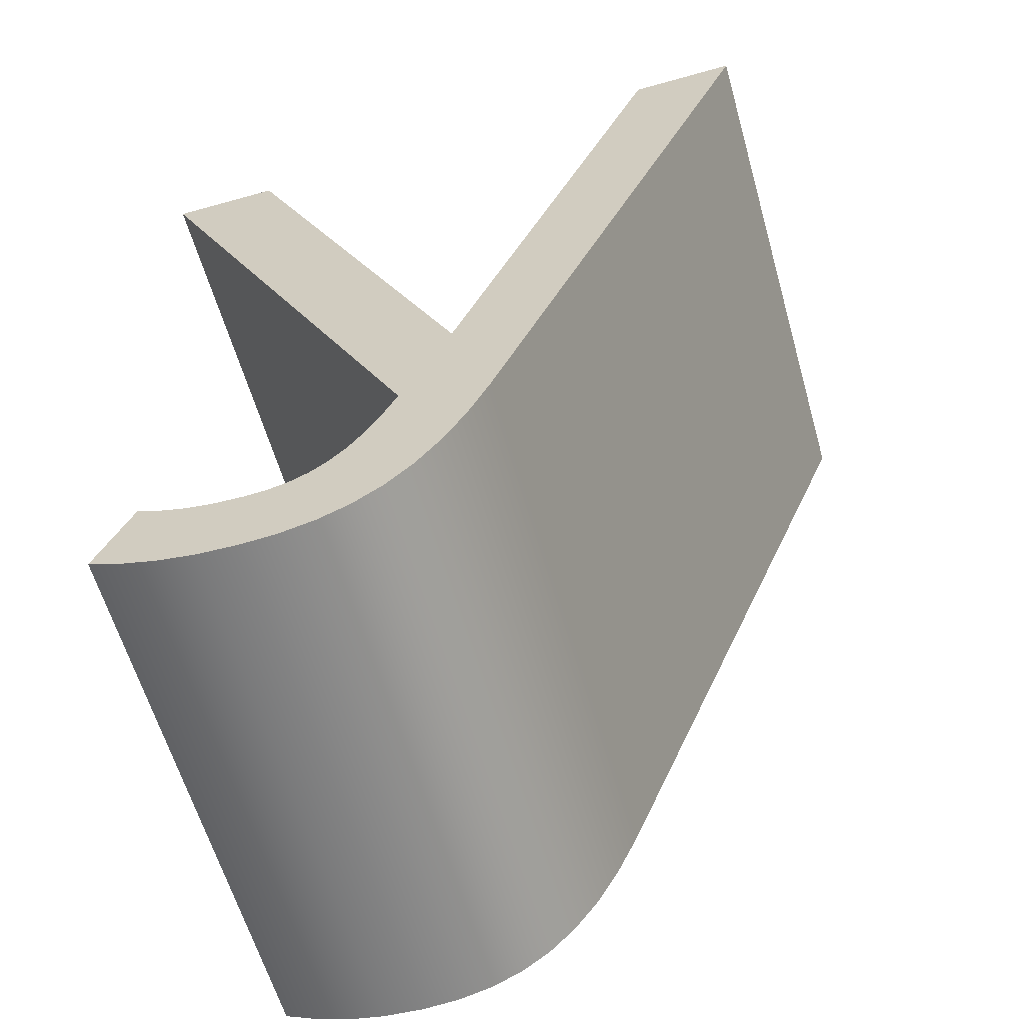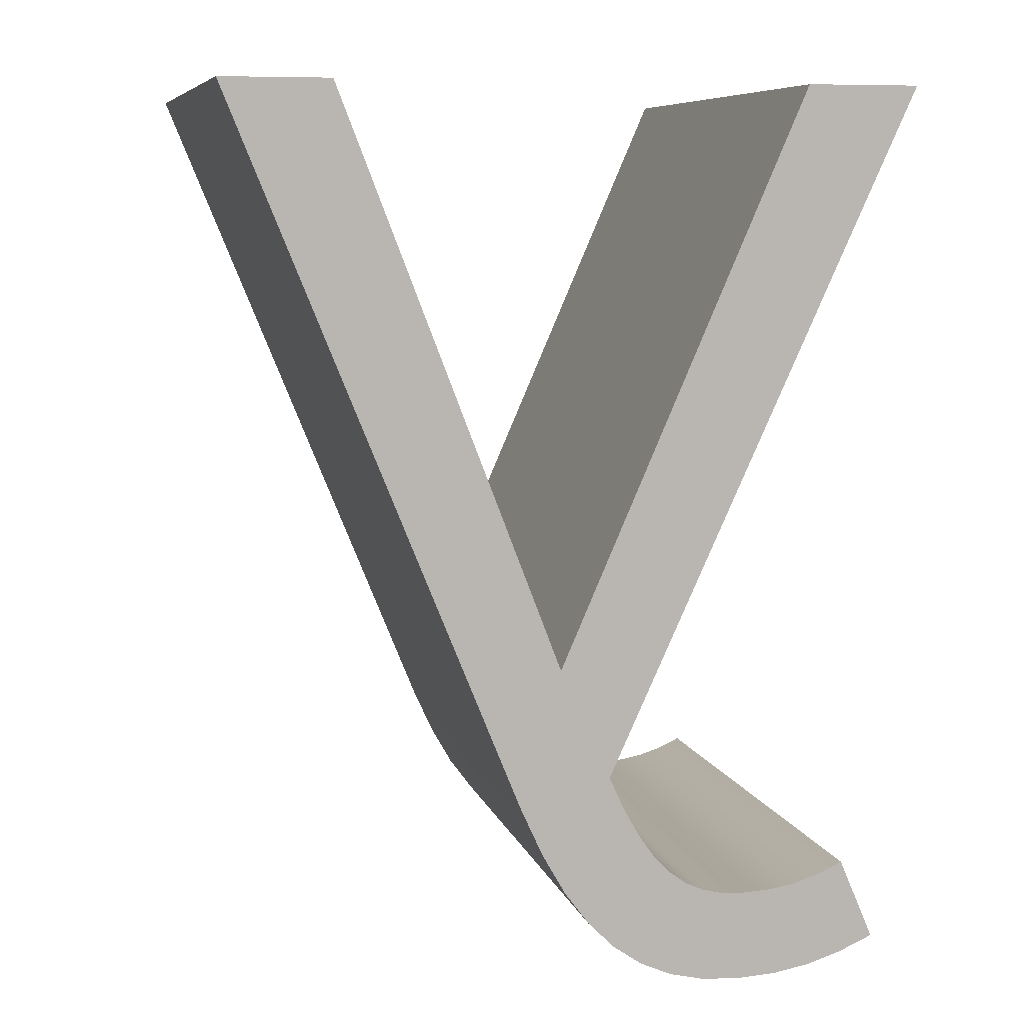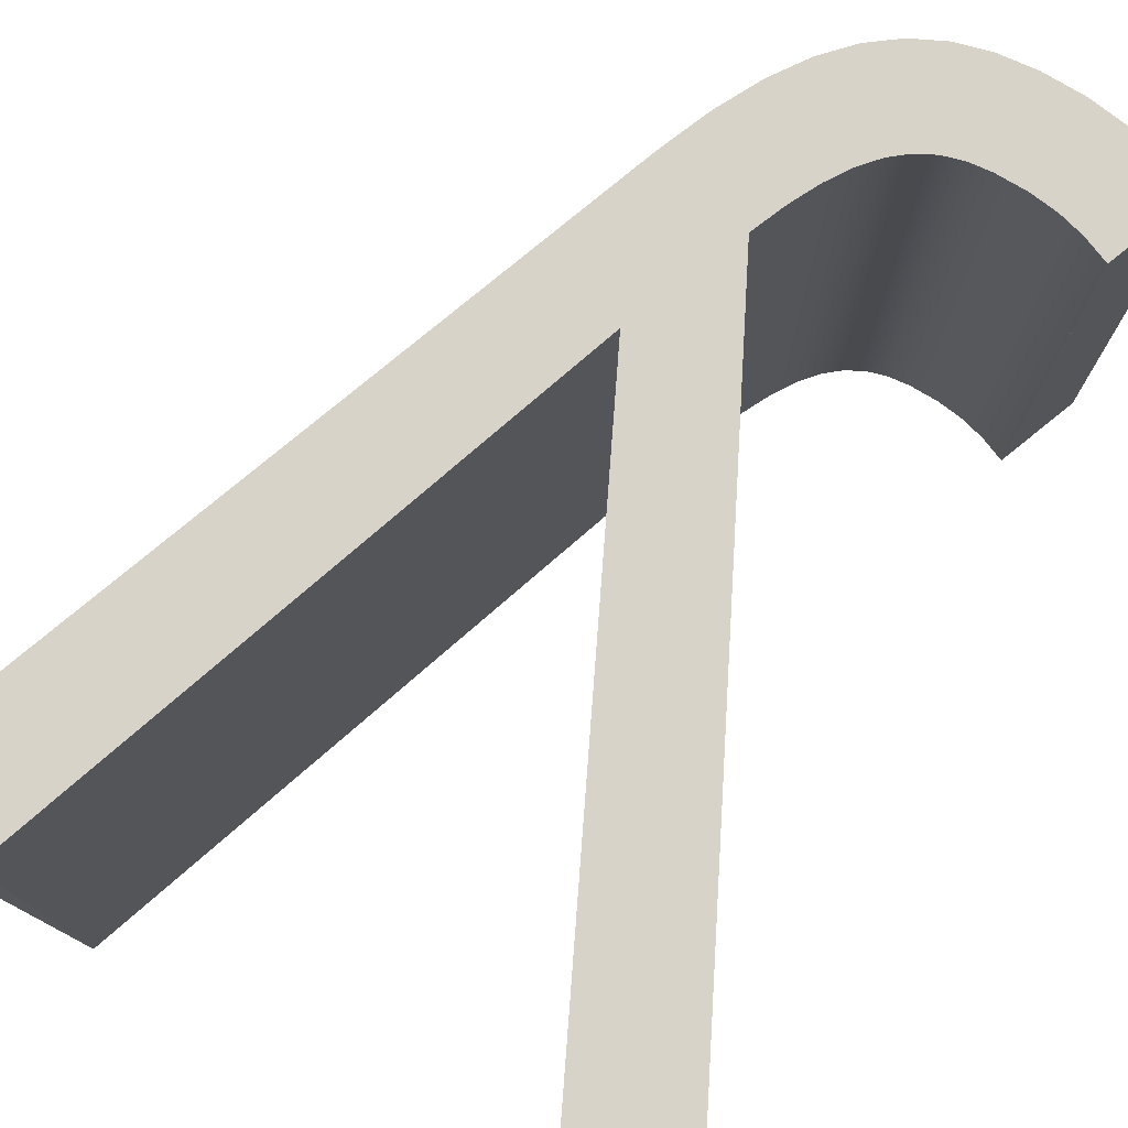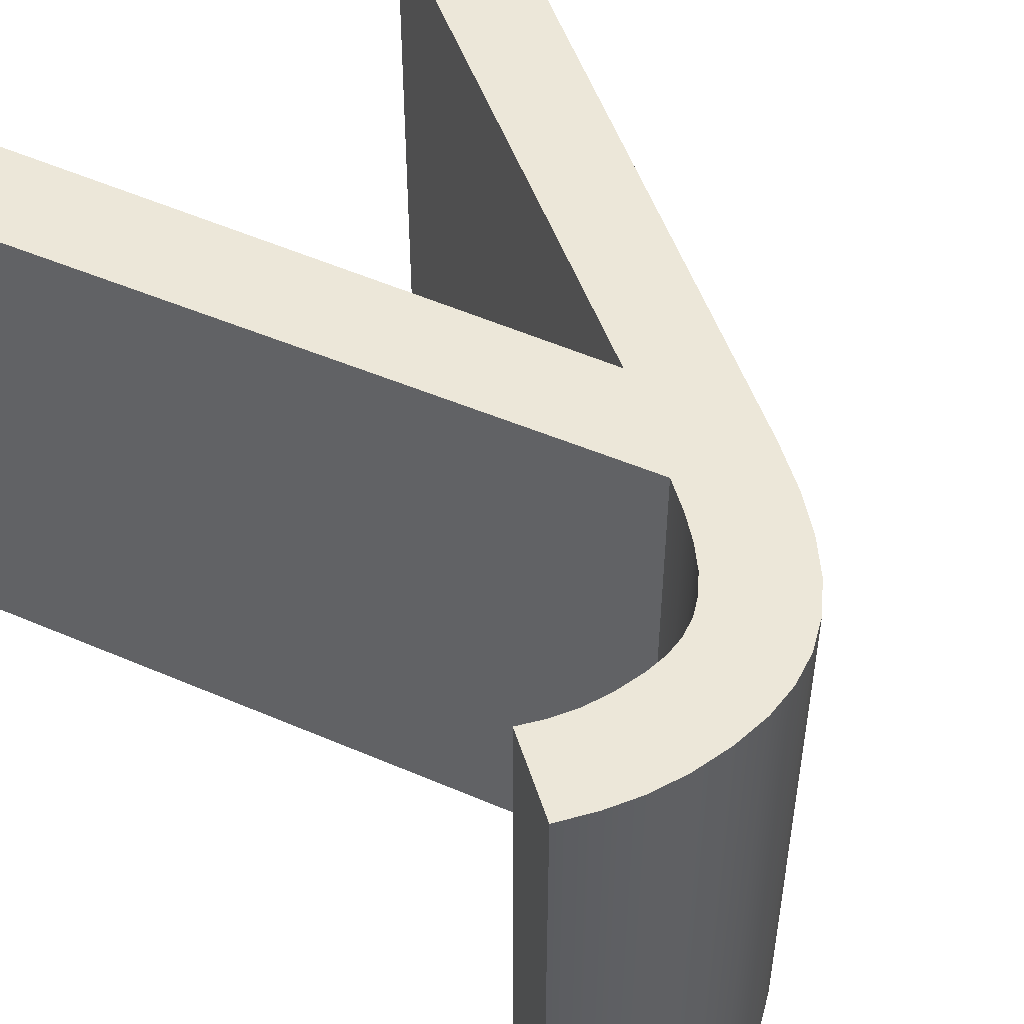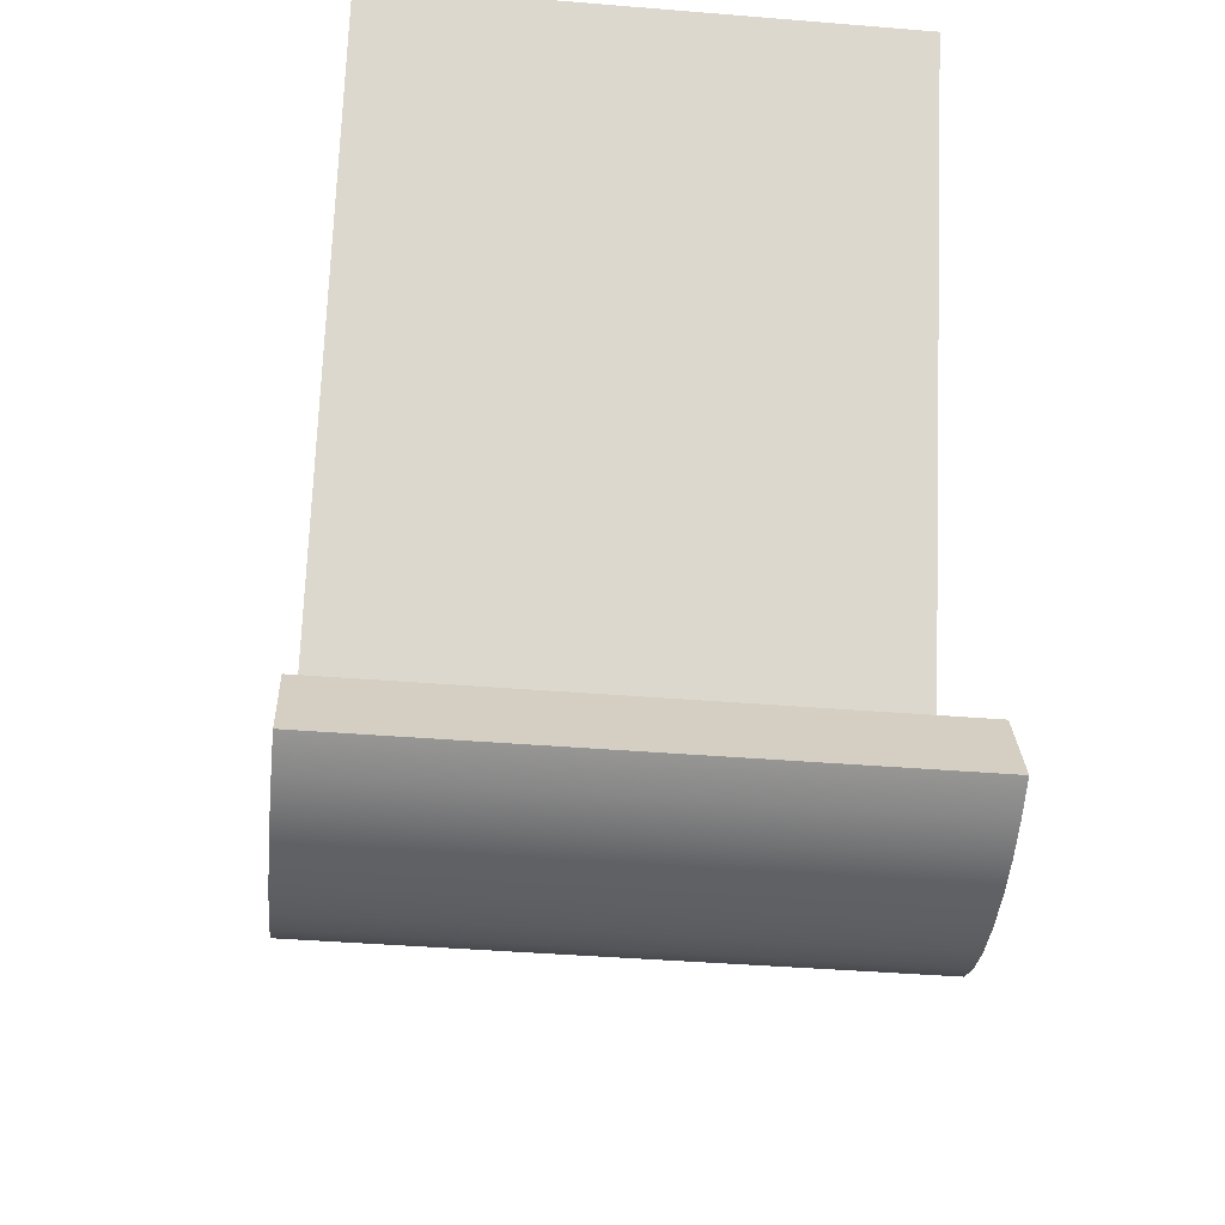
<metadata>
{"format":"obj","ext":"obj","renderer":"f3d","projection":"perspective","resolution":1024,"background":"white","views":[{"elev":-60.8,"azim":15.9,"up":"+Y"},{"elev":7.8,"azim":166.5,"up":"+Y"},{"elev":76.6,"azim":-152.1,"up":"+Z"},{"elev":49.7,"azim":-40.1,"up":"+Z"},{"elev":-41.7,"azim":-95.6,"up":"+Y"}]}
</metadata>
<code>
v 0.6758 38.62 0
v 0.6758 38.62 15
v 0.6758 38.62 30
v 0.6762 38.62 0
v 0.6762 38.62 30
v 0.6767 38.62 0
v 0.6767 38.62 30
v 0.6769 38.62 0
v 0.6769 38.62 30
v 0.679 38.61 0
v 0.679 38.61 30
v 0.6803 38.62 0
v 0.6803 38.62 30
v 0.6881 38.59 0
v 0.6881 38.59 30
v 0.6934 38.62 0
v 0.6934 38.62 30
v 0.7244 38.51 0
v 0.7244 38.51 30
v 0.7445 38.62 0
v 0.7445 38.62 30
v 0.8659 38.2 0
v 0.8659 38.2 30
v 0.9389 38.62 0
v 0.9389 38.62 30
v 1.403 37.02 0
v 1.403 37.02 30
v 1.632 38.62 0
v 1.632 38.62 30
v 2.26 -8.474 0
v 2.26 -8.474 15
v 2.26 -8.474 30
v 2.26 -8.473 0
v 2.26 -8.473 30
v 2.26 -8.473 0
v 2.26 -8.473 30
v 2.261 -8.47 0
v 2.261 -8.47 30
v 2.265 -8.461 0
v 2.265 -8.461 30
v 2.281 -8.424 0
v 2.281 -8.424 30
v 2.34 -8.285 0
v 2.34 -8.285 30
v 2.552 -7.787 0
v 2.552 -7.787 30
v 3.196 -6.278 0
v 3.196 -6.278 30
v 3.32 32.82 0
v 3.32 32.82 30
v 3.736 38.62 0
v 3.736 38.62 30
v 3.839 -4.768 0
v 3.839 -4.768 30
v 4.051 -4.27 0
v 4.051 -4.27 30
v 4.111 -4.131 0
v 4.111 -4.131 30
v 4.125 -9.283 0
v 4.125 -9.283 30
v 4.126 -4.094 0
v 4.126 -4.094 30
v 4.131 -4.085 0
v 4.131 -4.085 30
v 4.131 -4.082 0
v 4.131 -4.082 30
v 4.132 -4.082 0
v 4.132 -4.082 30
v 4.132 -4.081 0
v 4.132 -4.081 15
v 4.132 -4.081 30
v 5.469 -4.69 0
v 5.469 -4.69 30
v 5.84 38.62 0
v 5.84 38.62 30
v 6.004 -9.869 0
v 6.004 -9.869 30
v 6.533 38.62 0
v 6.533 38.62 30
v 6.728 38.62 0
v 6.728 38.62 30
v 6.779 38.62 0
v 6.779 38.62 30
v 6.792 38.62 0
v 6.792 38.62 30
v 6.795 38.62 0
v 6.795 38.62 30
v 6.796 38.62 0
v 6.796 38.62 30
v 6.796 38.62 0
v 6.796 38.62 15
v 6.796 38.62 30
v 6.797 38.62 0
v 6.797 38.62 30
v 6.799 38.61 0
v 6.799 38.61 30
v 6.806 38.6 0
v 6.806 38.6 30
v 6.832 -5.117 0
v 6.832 -5.117 30
v 6.835 38.53 0
v 6.835 38.53 30
v 6.949 38.27 0
v 6.949 38.27 30
v 7.378 37.28 0
v 7.378 37.28 30
v 7.991 -10.23 0
v 7.991 -10.23 30
v 8.304 -5.368 0
v 8.304 -5.368 30
v 8.912 33.77 0
v 8.912 33.77 30
v 9.137 20.08 0
v 9.137 20.08 30
v 9.964 -5.45 0
v 9.964 -5.45 30
v 10.18 -10.35 0
v 10.18 -10.35 30
v 11.15 -5.365 0
v 11.15 -5.365 30
v 12.2 -10.21 0
v 12.2 -10.21 30
v 12.24 -5.097 0
v 12.24 -5.097 30
v 13.25 -4.626 0
v 13.25 -4.626 30
v 13.56 23.1 0
v 13.56 23.1 30
v 14.04 -9.787 0
v 14.04 -9.787 30
v 14.19 -3.928 0
v 14.19 -3.928 30
v 14.95 7.329 0
v 14.95 7.329 30
v 15.07 -2.985 0
v 15.07 -2.985 30
v 15.73 -9.051 0
v 15.73 -9.051 30
v 15.93 -1.774 0
v 15.93 -1.774 30
v 16.76 -0.2741 0
v 16.76 -0.2741 30
v 16.87 3.129 0
v 16.87 3.129 30
v 17.29 -7.979 0
v 17.29 -7.979 30
v 17.41 1.952 0
v 17.41 1.952 30
v 17.55 1.642 0
v 17.55 1.642 30
v 17.59 1.562 0
v 17.59 1.562 30
v 17.59 1.542 0
v 17.59 1.542 30
v 17.6 1.537 0
v 17.6 1.537 30
v 17.6 1.535 0
v 17.6 1.535 15
v 17.6 1.535 30
v 18.22 12.43 0
v 18.22 12.43 30
v 18.74 -6.545 0
v 18.74 -6.545 30
v 19.75 8.917 0
v 19.75 8.917 30
v 20.08 -4.726 0
v 20.08 -4.726 30
v 20.18 7.932 0
v 20.18 7.932 30
v 20.29 7.673 0
v 20.29 7.673 30
v 20.32 7.606 0
v 20.32 7.606 30
v 20.33 7.589 0
v 20.33 7.589 30
v 20.33 7.585 0
v 20.33 7.585 30
v 20.33 7.584 0
v 20.33 7.584 15
v 20.33 7.584 30
v 20.33 7.585 0
v 20.33 7.585 30
v 20.34 7.589 0
v 20.34 7.589 30
v 20.34 7.606 0
v 20.34 7.606 30
v 20.37 7.673 0
v 20.37 7.673 30
v 20.47 7.932 0
v 20.47 7.932 30
v 20.85 8.917 0
v 20.85 8.917 30
v 21.35 -2.497 0
v 21.35 -2.497 30
v 22.2 12.43 0
v 22.2 12.43 30
v 22.57 0.167 0
v 22.57 0.167 15
v 22.57 0.167 30
v 22.57 0.1688 0
v 22.57 0.1688 30
v 22.57 0.174 0
v 22.57 0.174 30
v 22.58 0.1949 0
v 22.58 0.1949 30
v 22.61 0.2773 0
v 22.61 0.2773 30
v 22.74 0.5989 0
v 22.74 0.5989 30
v 23.24 1.819 0
v 23.24 1.819 30
v 25.01 6.175 0
v 25.01 6.175 30
v 26.31 23.1 0
v 26.31 23.1 30
v 30.38 19.39 0
v 30.38 19.39 30
v 30.42 33.77 0
v 30.42 33.77 30
v 31.77 37.28 0
v 31.77 37.28 30
v 32.15 38.27 0
v 32.15 38.27 30
v 32.25 38.53 0
v 32.25 38.53 30
v 32.28 38.6 0
v 32.28 38.6 30
v 32.28 38.61 0
v 32.28 38.61 30
v 32.29 38.62 0
v 32.29 38.62 30
v 32.29 38.62 0
v 32.29 38.62 15
v 32.29 38.62 30
v 32.29 38.62 0
v 32.29 38.62 30
v 32.29 38.62 0
v 32.29 38.62 30
v 32.29 38.62 0
v 32.29 38.62 30
v 32.3 38.62 0
v 32.3 38.62 30
v 32.35 38.62 0
v 32.35 38.62 30
v 32.54 38.62 0
v 32.54 38.62 30
v 33.21 38.62 0
v 33.21 38.62 30
v 35.24 38.62 0
v 35.24 38.62 30
v 35.75 32.61 0
v 35.75 32.61 30
v 37.27 38.62 0
v 37.27 38.62 30
v 37.52 36.97 0
v 37.52 36.97 30
v 37.94 38.62 0
v 37.94 38.62 30
v 38.02 38.19 0
v 38.02 38.19 30
v 38.12 38.62 0
v 38.12 38.62 30
v 38.15 38.51 0
v 38.15 38.51 30
v 38.17 38.62 0
v 38.17 38.62 30
v 38.18 38.59 0
v 38.18 38.59 30
v 38.19 38.62 0
v 38.19 38.62 30
v 38.19 38.61 0
v 38.19 38.61 30
v 38.19 38.62 0
v 38.19 38.62 30
v 38.19 38.62 0
v 38.19 38.62 30
v 38.19 38.62 0
v 38.19 38.62 30
v 38.19 38.62 0
v 38.19 38.62 15
v 38.19 38.62 30
f 59 33 35
f 35 37 59
f 30 33 59
f 41 59 39
f 37 39 59
f 59 41 43
f 43 45 59
f 59 45 47
f 47 53 72
f 53 55 72
f 72 57 61
f 65 72 63
f 61 63 72
f 72 55 57
f 65 67 72
f 72 59 47
f 107 76 99
f 107 109 115
f 115 117 107
f 109 107 99
f 119 121 117
f 123 129 121
f 115 119 117
f 137 129 125
f 72 67 69
f 76 72 99
f 129 123 125
f 131 135 145
f 135 139 162
f 131 137 125
f 123 121 119
f 137 131 145
f 76 59 72
f 10 6 12
f 6 1 4
f 14 10 16
f 26 22 28
f 18 14 20
f 24 22 18
f 49 26 51
f 6 4 8
f 10 12 16
f 12 6 8
f 18 20 24
f 26 28 51
f 49 51 74
f 28 22 24
f 20 14 16
f 74 105 49
f 74 103 105
f 101 103 78
f 78 103 74
f 160 113 127
f 113 111 127
f 133 113 160
f 49 105 111
f 80 97 101
f 80 101 78
f 95 82 84
f 80 82 97
f 84 86 93
f 93 86 88
f 93 88 90
f 95 84 93
f 97 82 95
f 113 49 111
f 145 135 162
f 149 178 151
f 139 166 162
f 157 193 141
f 153 151 178
f 178 157 155
f 141 166 139
f 178 155 153
f 143 174 176
f 168 143 133
f 164 133 160
f 147 143 178
f 143 170 172
f 133 164 168
f 170 143 168
f 174 143 172
f 149 147 178
f 166 141 193
f 157 200 197
f 157 202 200
f 204 202 157
f 157 208 206
f 208 157 210
f 206 204 157
f 178 210 157
f 178 143 176
f 181 183 212
f 212 178 181
f 187 212 185
f 183 185 212
f 187 189 212
f 191 212 189
f 212 210 178
f 197 193 157
f 212 191 195
f 214 216 195
f 212 195 216
f 216 214 218
f 247 220 222
f 247 222 245
f 224 226 243
f 224 245 222
f 218 220 251
f 237 230 235
f 230 232 235
f 239 228 230
f 230 237 239
f 226 228 241
f 243 226 241
f 241 228 239
f 243 245 224
f 251 216 218
f 249 251 247
f 255 253 259
f 249 255 251
f 220 247 251
f 267 263 261
f 271 267 265
f 257 263 259
f 275 271 269
f 255 249 253
f 263 257 261
f 257 259 253
f 271 265 269
f 275 273 277
f 275 277 279
f 273 275 269
f 265 267 261
f 280 275 279
f 280 267 271
f 280 271 275
f 259 263 264 260
f 251 255 256 252
f 252 217 216 251
f 255 259 260 256
f 280 263 267
f 276 280 281
f 280 276 272
f 272 268 280
f 280 268 264
f 264 263 280
f 210 212 213 211
f 206 208 209 207
f 208 210 211 209
f 198 202 204
f 198 197 200
f 202 198 200
f 206 198 204
f 207 198 206
f 212 216 217 213
f 198 207 205
f 198 203 201
f 198 201 199
f 203 198 205
f 233 235 232
f 233 239 237
f 233 237 235
f 243 241 242 244
f 247 245 246 248
f 248 250 249 247
f 245 243 244 246
f 233 241 239
f 236 233 234
f 233 236 238
f 238 240 233
f 233 240 242
f 242 241 233
f 257 253 254 258
f 265 261 262 266
f 261 257 258 262
f 280 273 269
f 280 279 277
f 273 280 277
f 265 280 269
f 266 280 265
f 253 249 250 254
f 280 266 270
f 280 274 278
f 280 278 281
f 274 280 270
f 179 181 178
f 179 185 183
f 179 183 181
f 189 187 188 190
f 195 191 192 196
f 196 215 214 195
f 191 189 190 192
f 179 187 185
f 182 179 180
f 179 182 184
f 184 186 179
f 179 186 188
f 188 187 179
f 220 218 219 221
f 224 222 223 225
f 222 220 221 223
f 233 228 226
f 233 232 230
f 228 233 230
f 224 233 226
f 225 233 224
f 218 214 215 219
f 233 225 227
f 233 229 231
f 233 231 234
f 229 233 227
f 91 93 90
f 91 97 95
f 91 95 93
f 103 101 102 104
f 111 105 106 112
f 112 128 127 111
f 105 103 104 106
f 91 101 97
f 94 91 92
f 91 94 96
f 96 98 91
f 91 98 102
f 102 101 91
f 164 160 161 165
f 170 168 169 171
f 168 164 165 169
f 179 174 172
f 179 178 176
f 174 179 176
f 170 179 172
f 171 179 170
f 160 127 128 161
f 179 171 173
f 179 175 177
f 179 177 180
f 175 179 173
f 2 4 1
f 2 12 8
f 2 8 4
f 20 16 17 21
f 28 24 25 29
f 29 52 51 28
f 24 20 21 25
f 2 16 12
f 5 2 3
f 2 5 9
f 9 13 2
f 2 13 17
f 17 16 2
f 78 74 75 79
f 82 80 81 83
f 80 78 79 81
f 91 86 84
f 91 90 88
f 86 91 88
f 82 91 84
f 83 91 82
f 74 51 52 75
f 91 83 85
f 91 87 89
f 91 89 92
f 87 91 85
f 158 155 157
f 158 151 153
f 158 153 155
f 147 149 150 148
f 133 143 144 134
f 134 114 113 133
f 143 147 148 144
f 158 149 151
f 156 158 159
f 158 156 154
f 154 152 158
f 158 152 150
f 150 149 158
f 26 49 50 27
f 18 22 23 19
f 22 26 27 23
f 2 10 14
f 2 1 6
f 10 2 6
f 18 2 14
f 19 2 18
f 49 113 114 50
f 2 19 15
f 2 11 7
f 2 7 3
f 11 2 15
f 70 72 69
f 99 72 73 100
f 115 109 110 116
f 120 124 123 119
f 119 115 116 120
f 109 99 100 110
f 71 73 70
f 73 72 70
f 131 125 126 132
f 135 131 132 136
f 141 139 140 142
f 141 158 157
f 139 135 136 140
f 158 141 142
f 125 123 124 126
f 158 142 159
f 31 33 30
f 31 37 35
f 31 35 33
f 41 39 40 42
f 45 43 44 46
f 46 48 47 45
f 43 41 42 44
f 31 39 37
f 34 31 32
f 31 34 36
f 36 38 31
f 31 38 40
f 40 39 31
f 55 53 54 56
f 61 57 58 62
f 57 55 56 58
f 70 65 63
f 70 69 67
f 65 70 67
f 61 70 63
f 62 70 61
f 53 47 48 54
f 70 62 64
f 70 66 68
f 70 68 71
f 66 70 64
f 198 193 197
f 166 193 194 167
f 145 162 163 146
f 138 130 129 137
f 137 145 146 138
f 162 166 167 163
f 199 194 198
f 194 193 198
f 117 121 122 118
f 107 117 118 108
f 59 76 77 60
f 59 31 30
f 76 107 108 77
f 31 59 60
f 121 129 130 122
f 31 60 32
f 60 36 34
f 36 60 38
f 32 60 34
f 42 40 60
f 38 60 40
f 60 44 42
f 44 60 46
f 60 48 46
f 48 73 54
f 54 73 56
f 73 62 58
f 66 64 73
f 62 73 64
f 73 58 56
f 66 73 68
f 73 48 60
f 108 100 77
f 108 116 110
f 116 108 118
f 110 100 108
f 120 118 122
f 124 122 130
f 116 118 120
f 138 126 130
f 73 71 68
f 77 100 73
f 130 126 124
f 132 146 136
f 136 163 140
f 132 126 138
f 124 120 122
f 138 146 132
f 77 73 60
f 11 13 7
f 7 5 3
f 15 17 11
f 27 29 23
f 19 21 15
f 25 19 23
f 50 52 27
f 7 9 5
f 11 17 13
f 13 9 7
f 19 25 21
f 27 52 29
f 50 75 52
f 29 25 23
f 21 17 15
f 75 50 106
f 75 106 104
f 102 79 104
f 79 75 104
f 161 128 114
f 114 128 112
f 134 161 114
f 50 112 106
f 81 102 98
f 81 79 102
f 96 85 83
f 81 98 83
f 85 94 87
f 94 89 87
f 94 92 89
f 96 94 85
f 98 96 83
f 114 112 50
f 146 163 136
f 150 152 180
f 140 163 167
f 159 142 194
f 154 180 152
f 180 156 159
f 142 140 167
f 180 154 156
f 144 177 175
f 169 134 144
f 165 161 134
f 148 180 144
f 144 173 171
f 134 169 165
f 171 169 144
f 175 173 144
f 150 180 148
f 167 194 142
f 159 199 201
f 159 201 203
f 205 159 203
f 159 207 209
f 209 211 159
f 207 159 205
f 180 159 211
f 180 177 144
f 182 213 184
f 213 182 180
f 188 186 213
f 184 213 186
f 188 213 190
f 192 190 213
f 213 180 211
f 199 159 194
f 213 196 192
f 215 196 217
f 213 217 196
f 217 219 215
f 248 223 221
f 248 246 223
f 225 244 227
f 225 223 246
f 219 252 221
f 238 236 231
f 231 236 234
f 240 231 229
f 231 240 238
f 227 242 229
f 244 242 227
f 242 240 229
f 244 225 246
f 252 219 217
f 250 248 252
f 256 260 254
f 250 252 256
f 221 252 248
f 268 262 264
f 272 266 268
f 258 260 264
f 276 270 272
f 256 254 250
f 264 262 258
f 258 254 260
f 272 270 266
f 276 278 274
f 276 281 278
f 274 270 276
f 266 262 268

</code>
